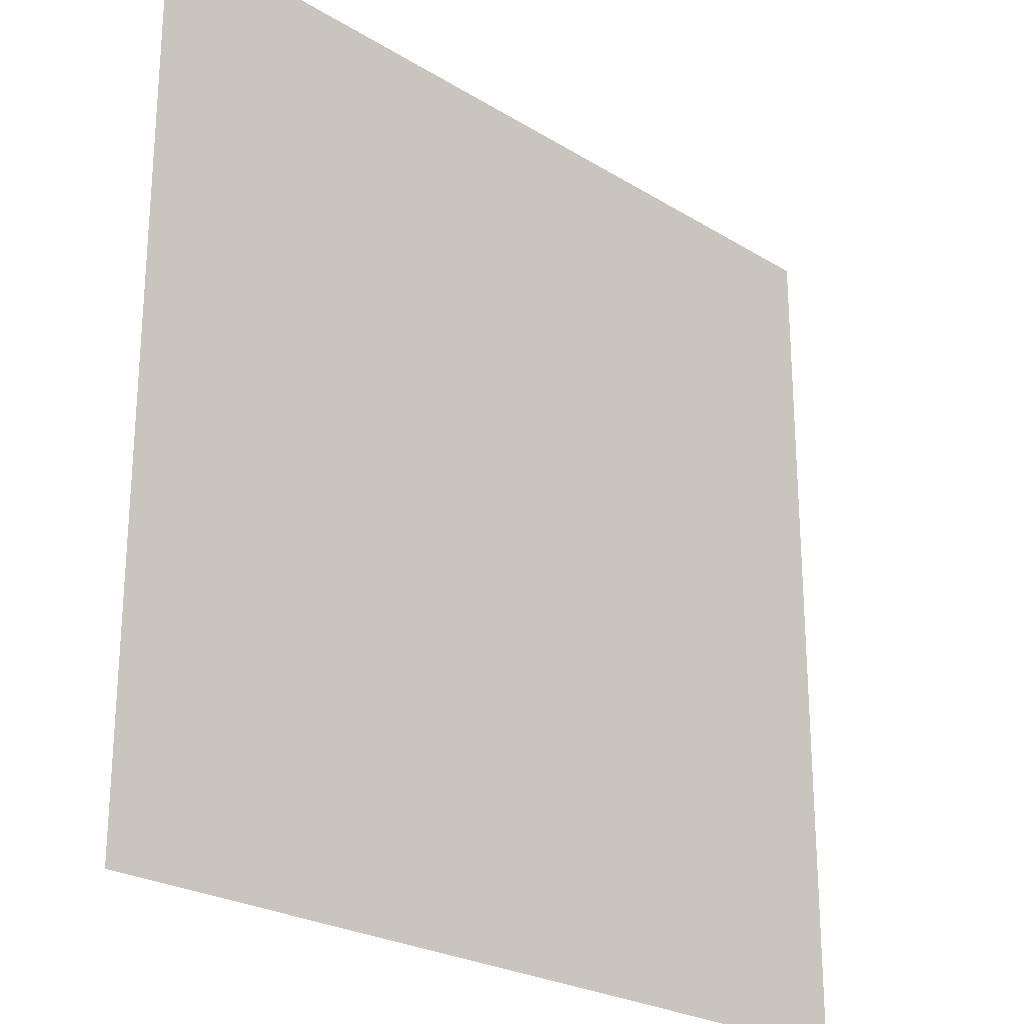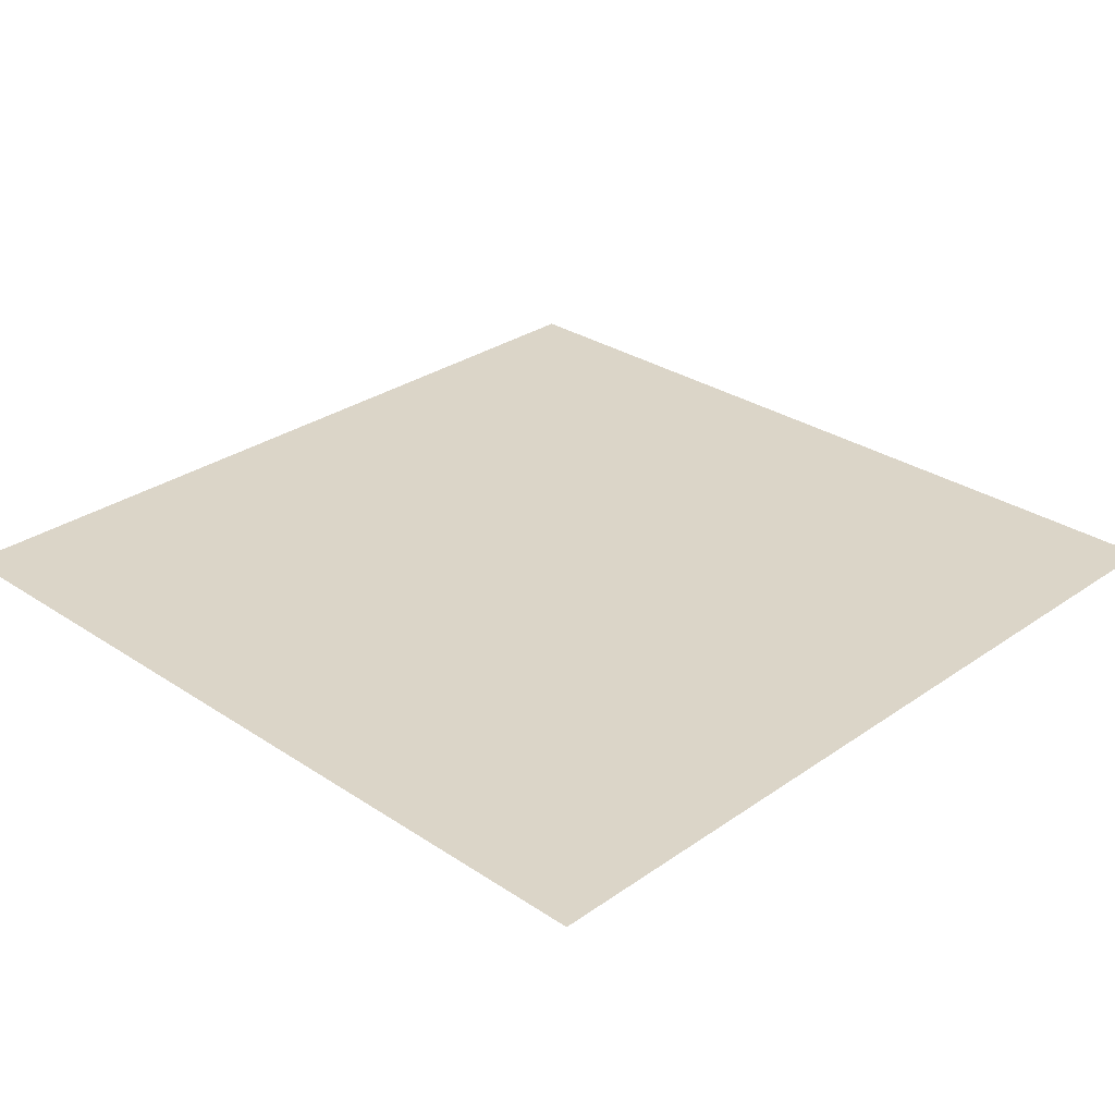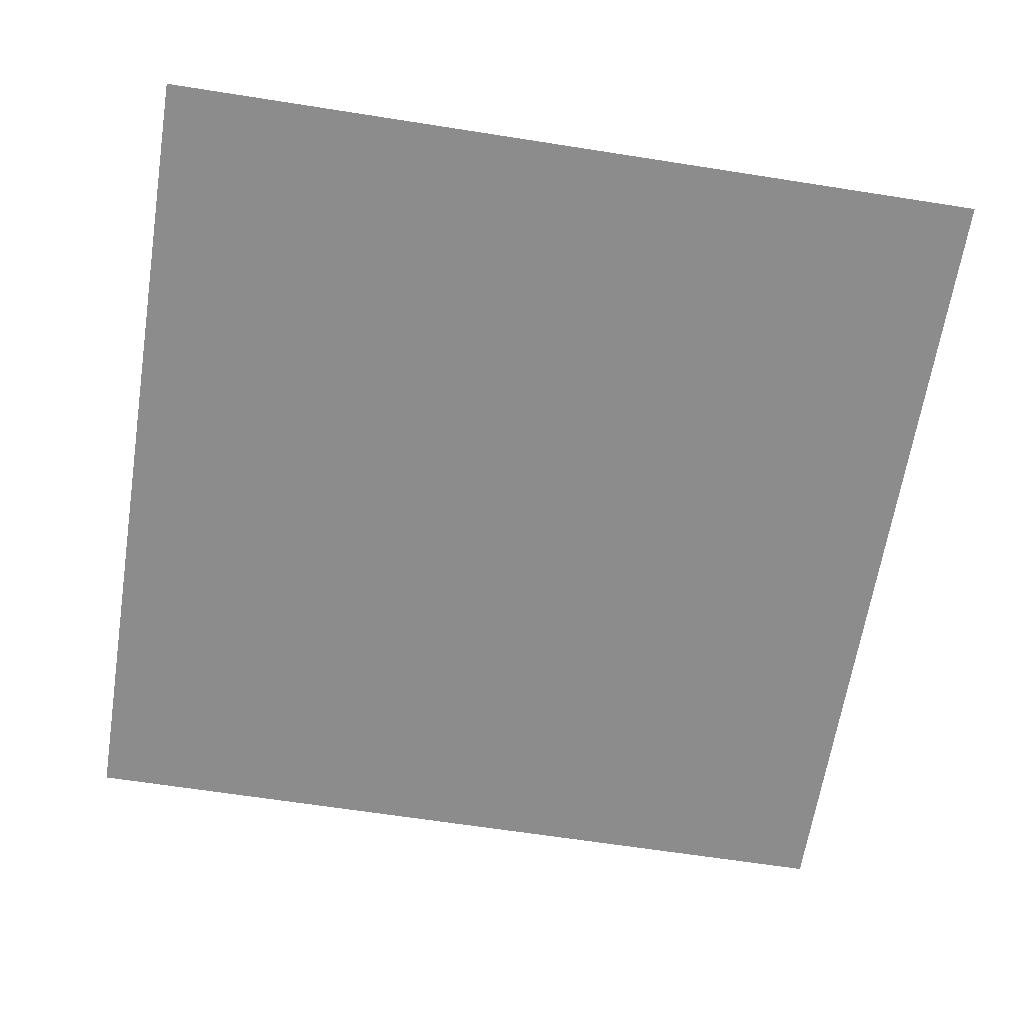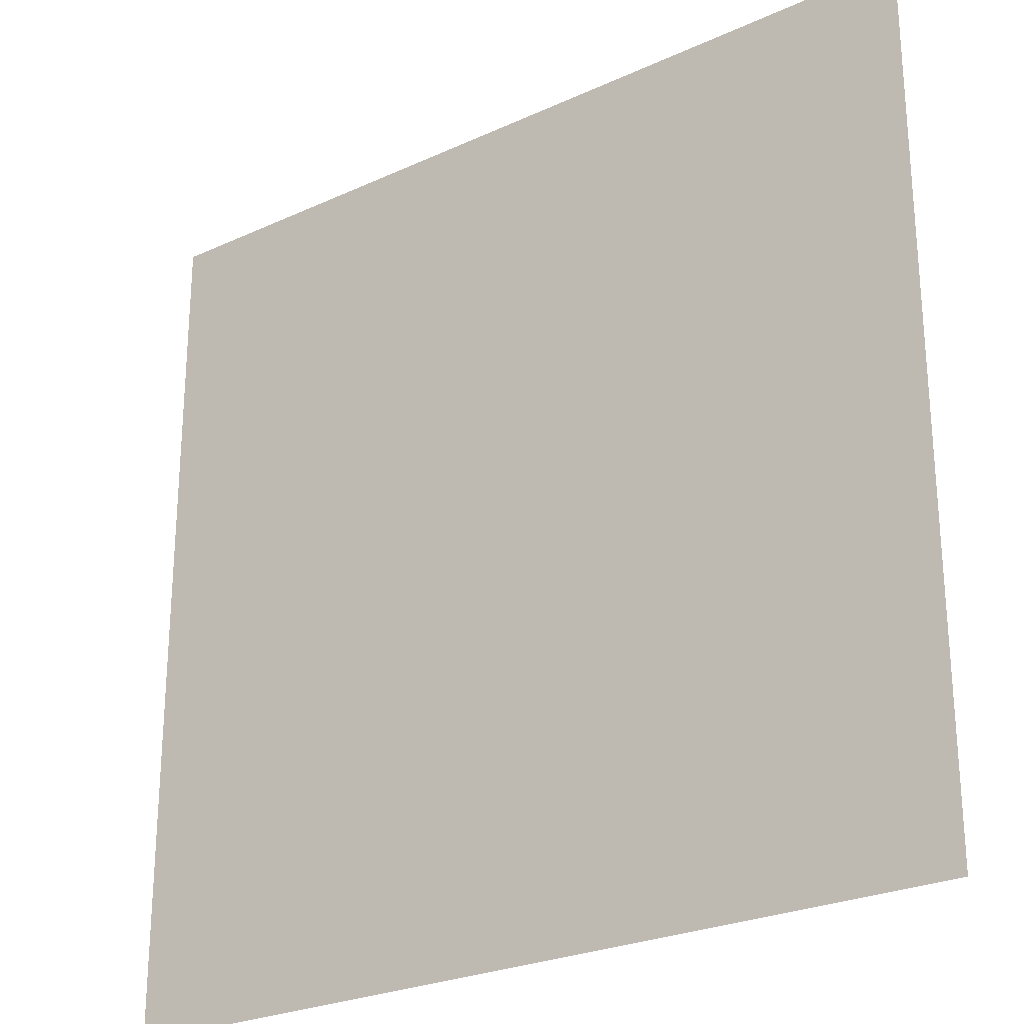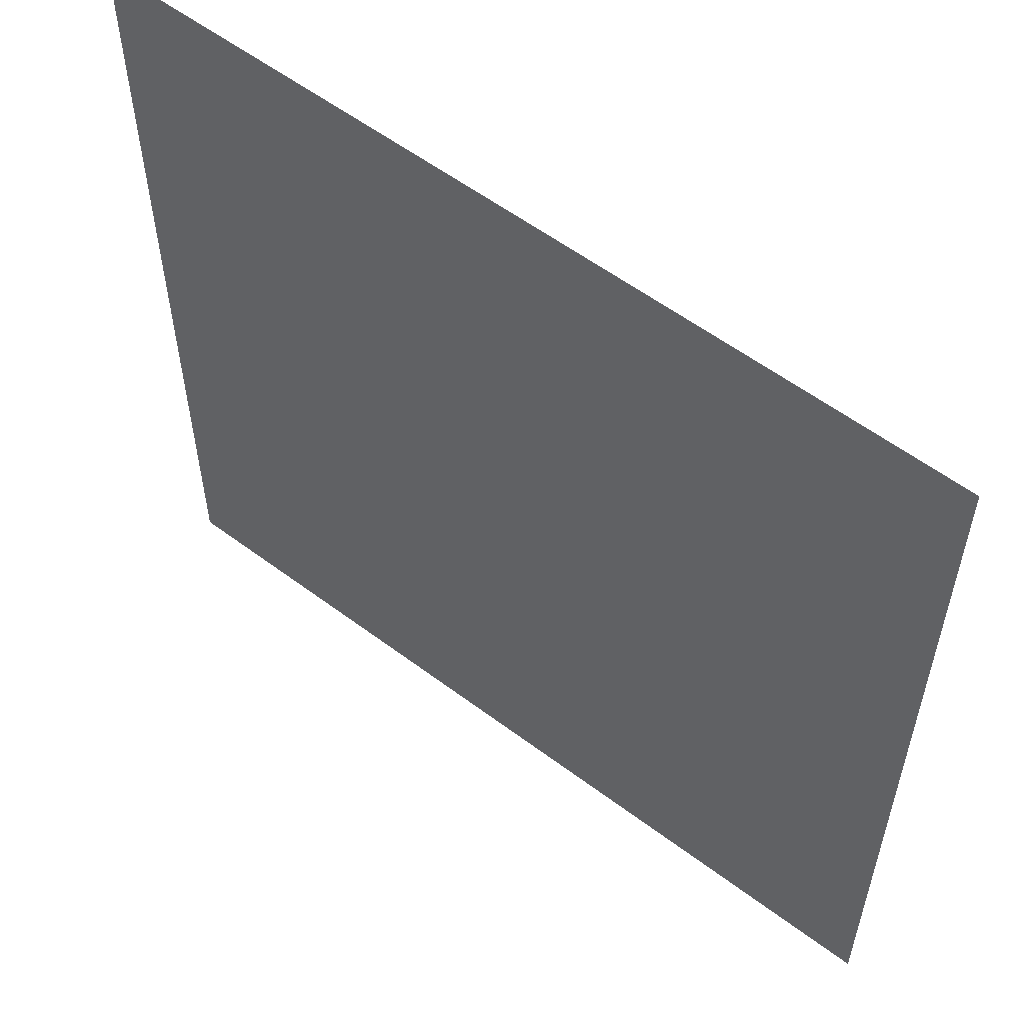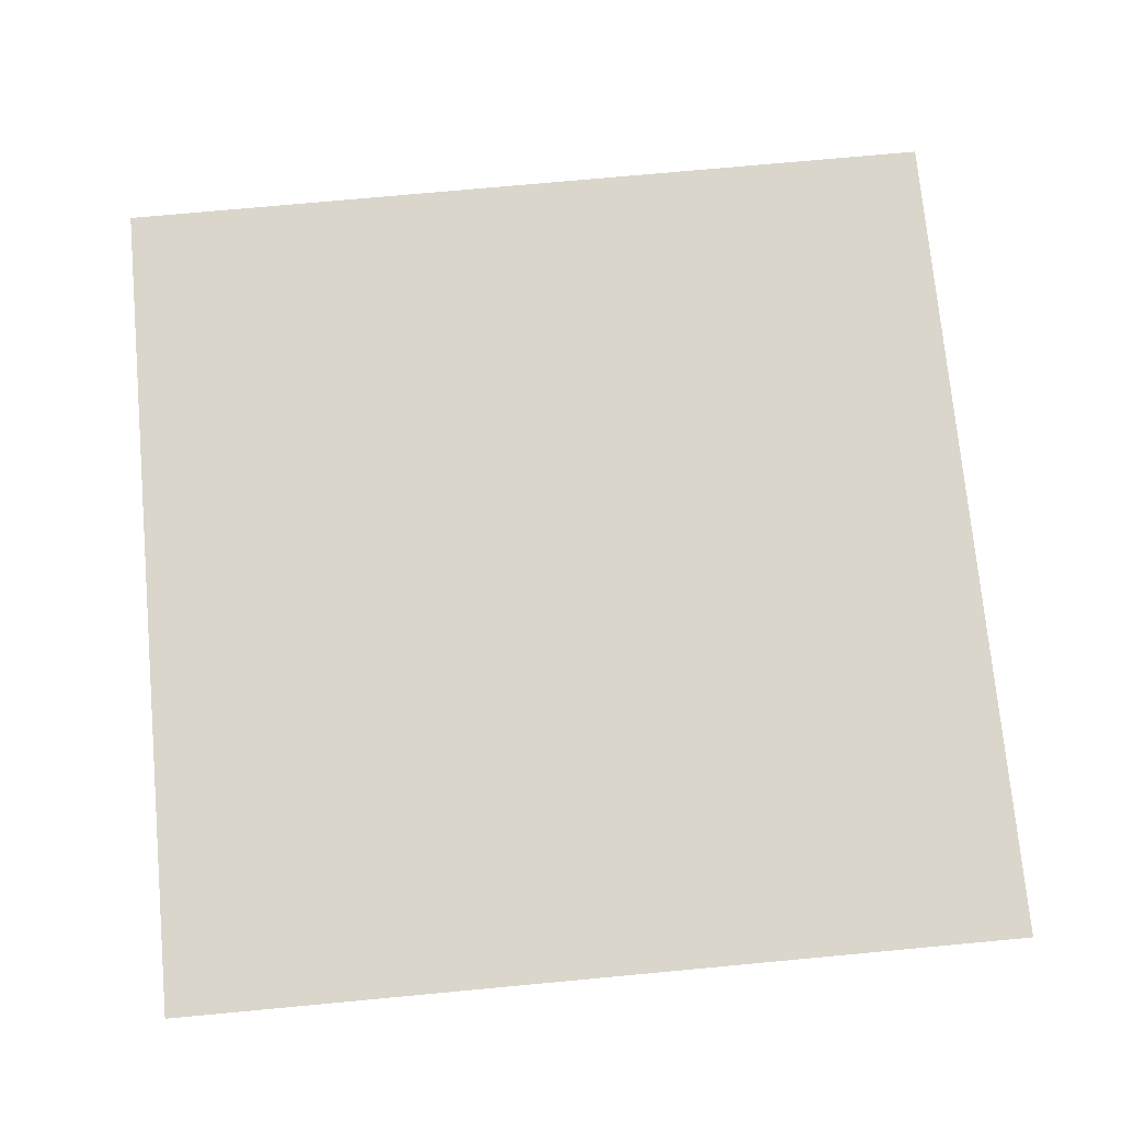
<metadata>
{"format":"obj","ext":"obj","renderer":"f3d","projection":"perspective","resolution":1024,"background":"white","views":[{"elev":-24.4,"azim":134.8,"up":"+Z"},{"elev":29.5,"azim":-45.7,"up":"+Y"},{"elev":-64.3,"azim":171.0,"up":"+Y"},{"elev":-25.7,"azim":36.3,"up":"+Z"},{"elev":57.1,"azim":38.0,"up":"+Z"},{"elev":73.7,"azim":-5.3,"up":"+Y"}]}
</metadata>
<code>
g
v -0.5 0 -0.5
v 0.5 0 -0.5
v -0.5 0 0.5
v 0.5 0 0.5
g
f 1 4 2
f 1 3 4

</code>
